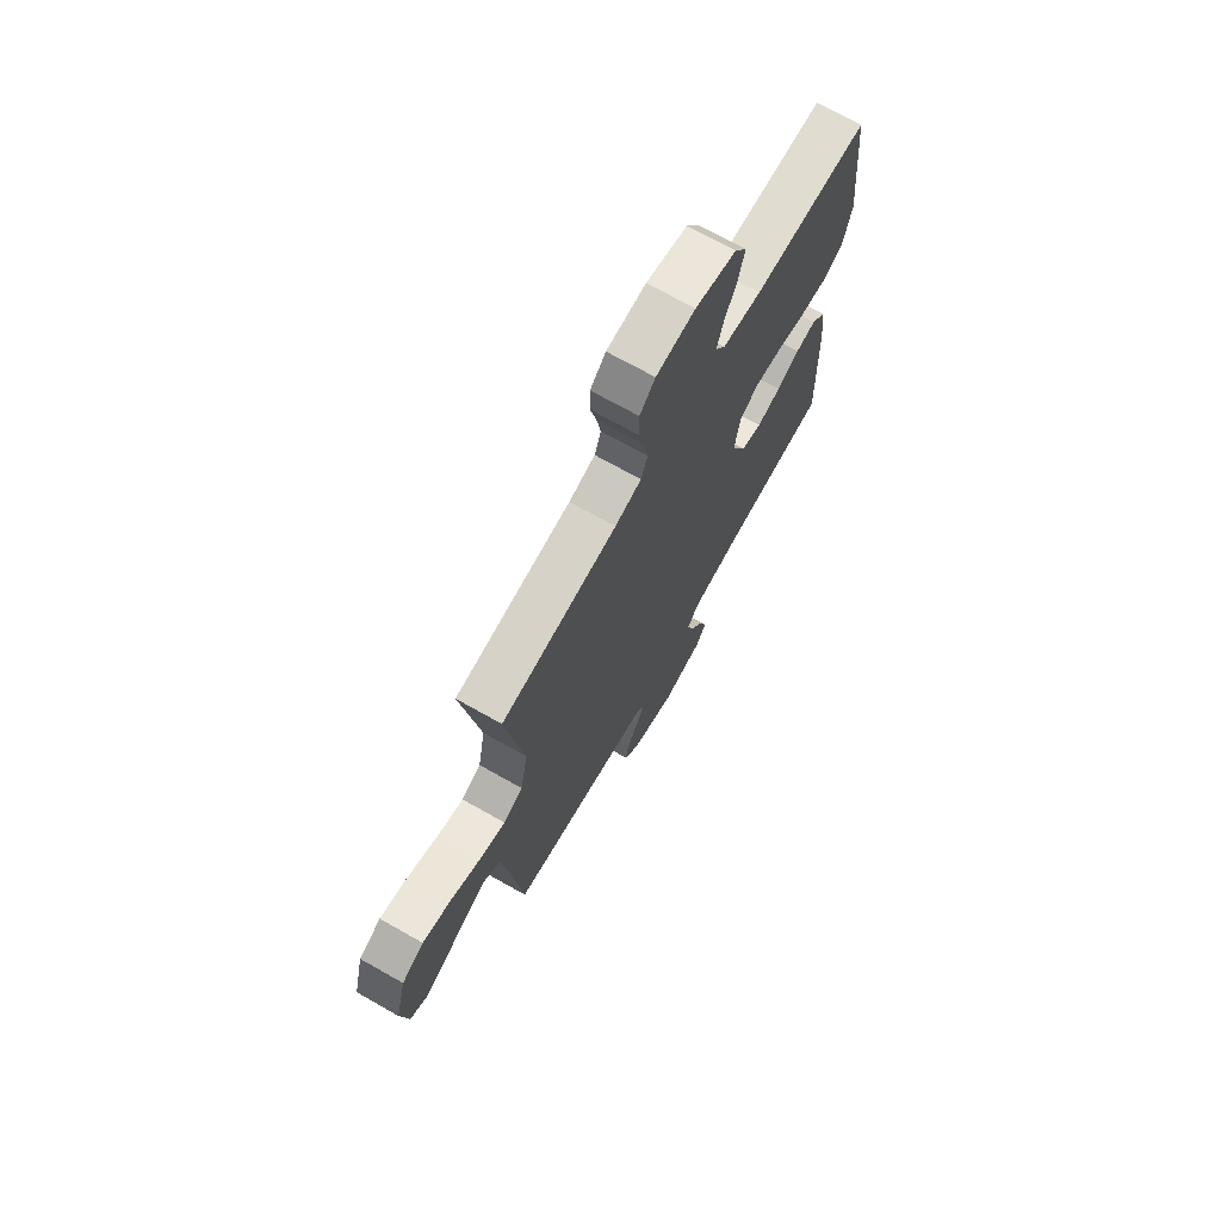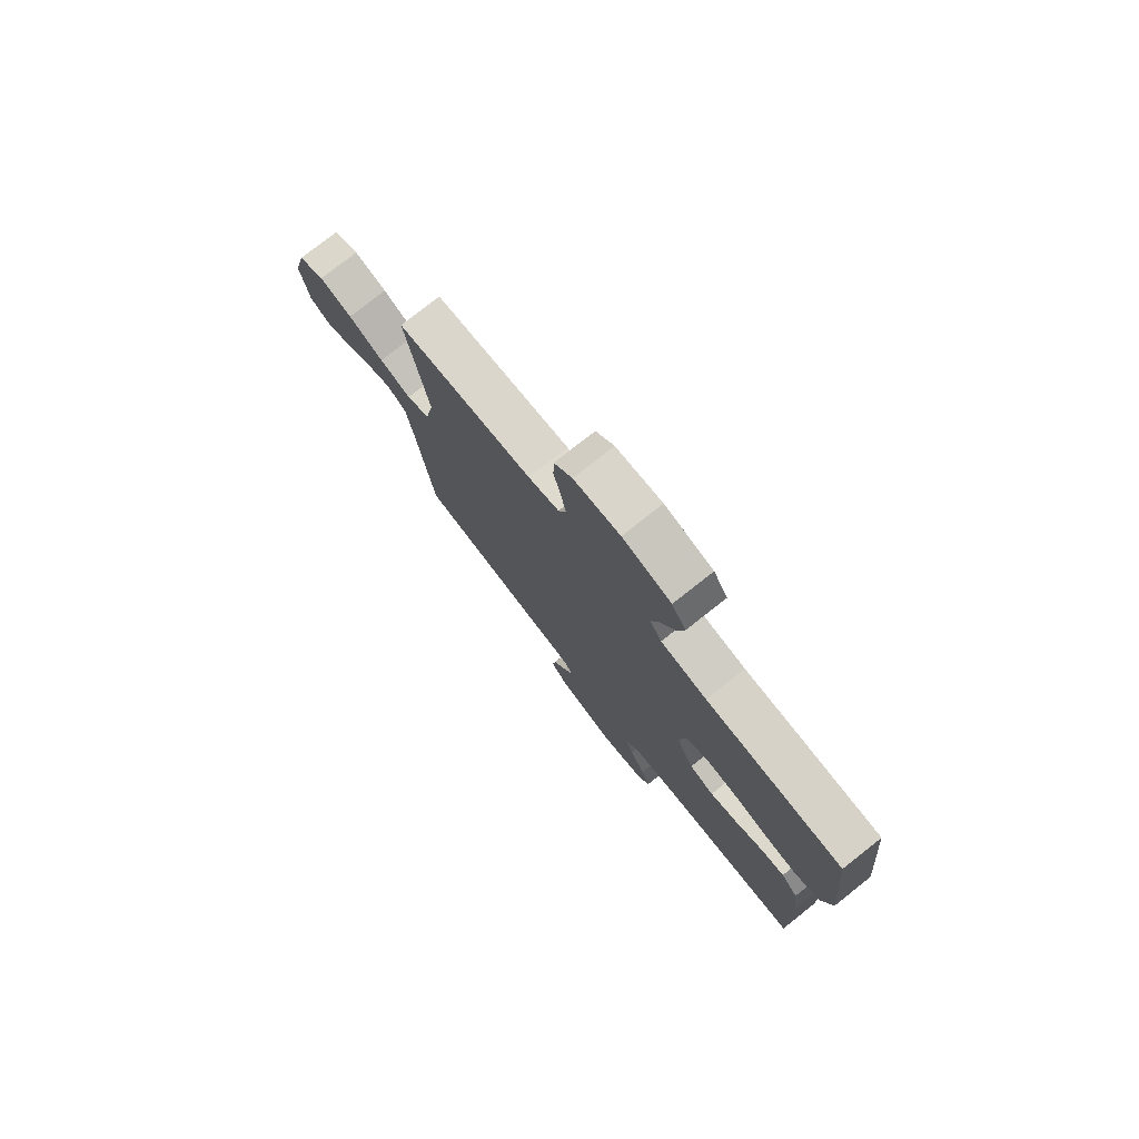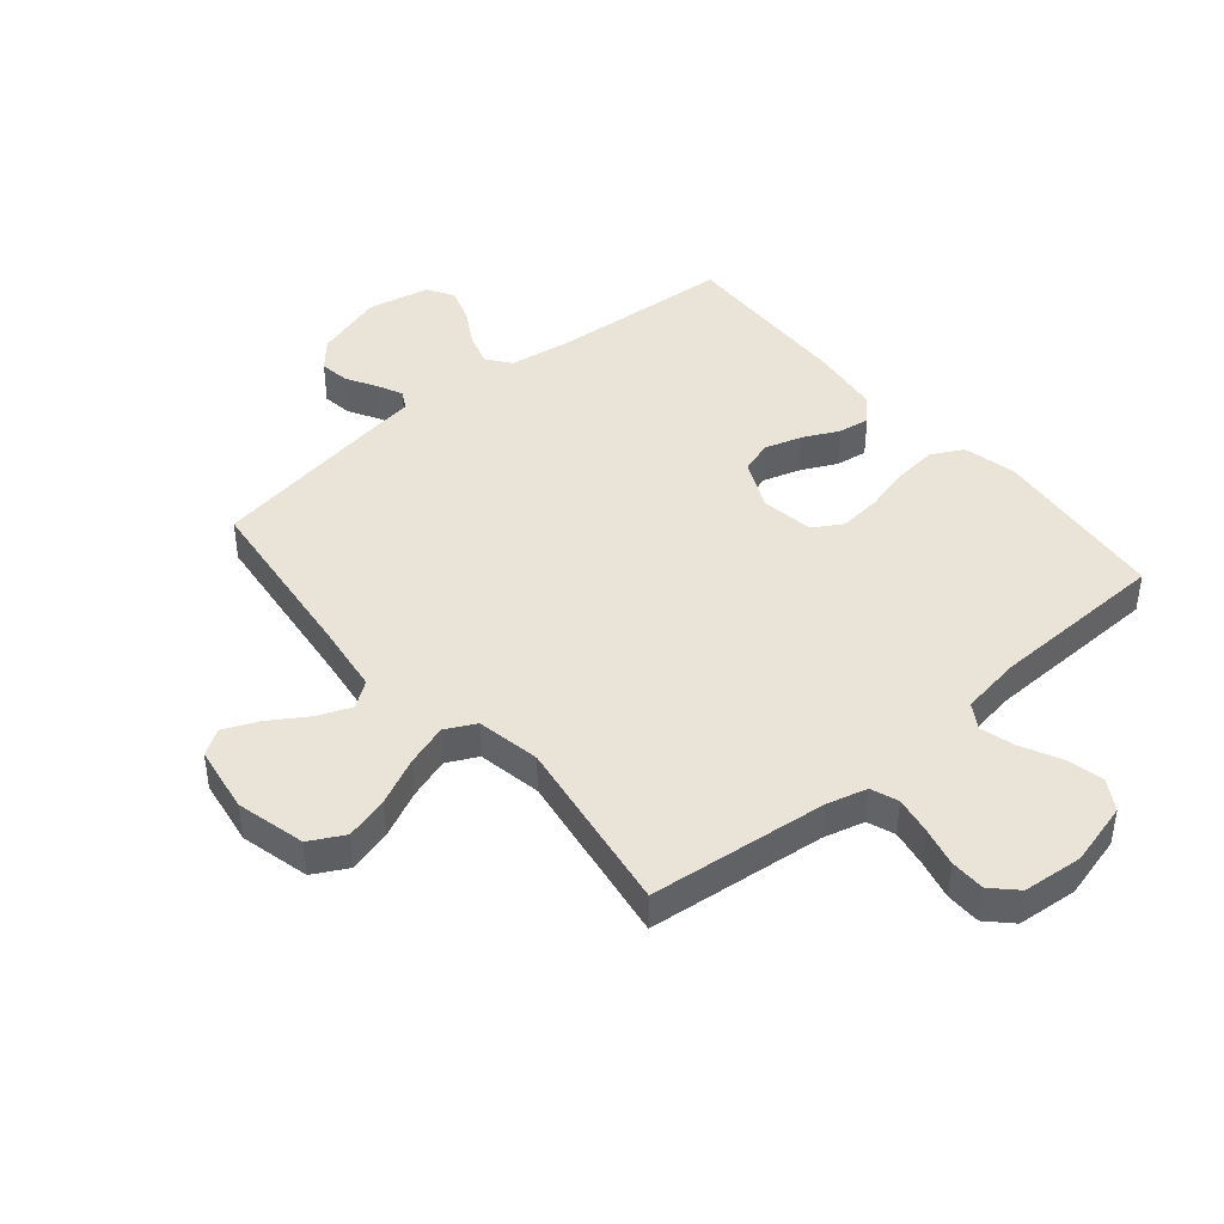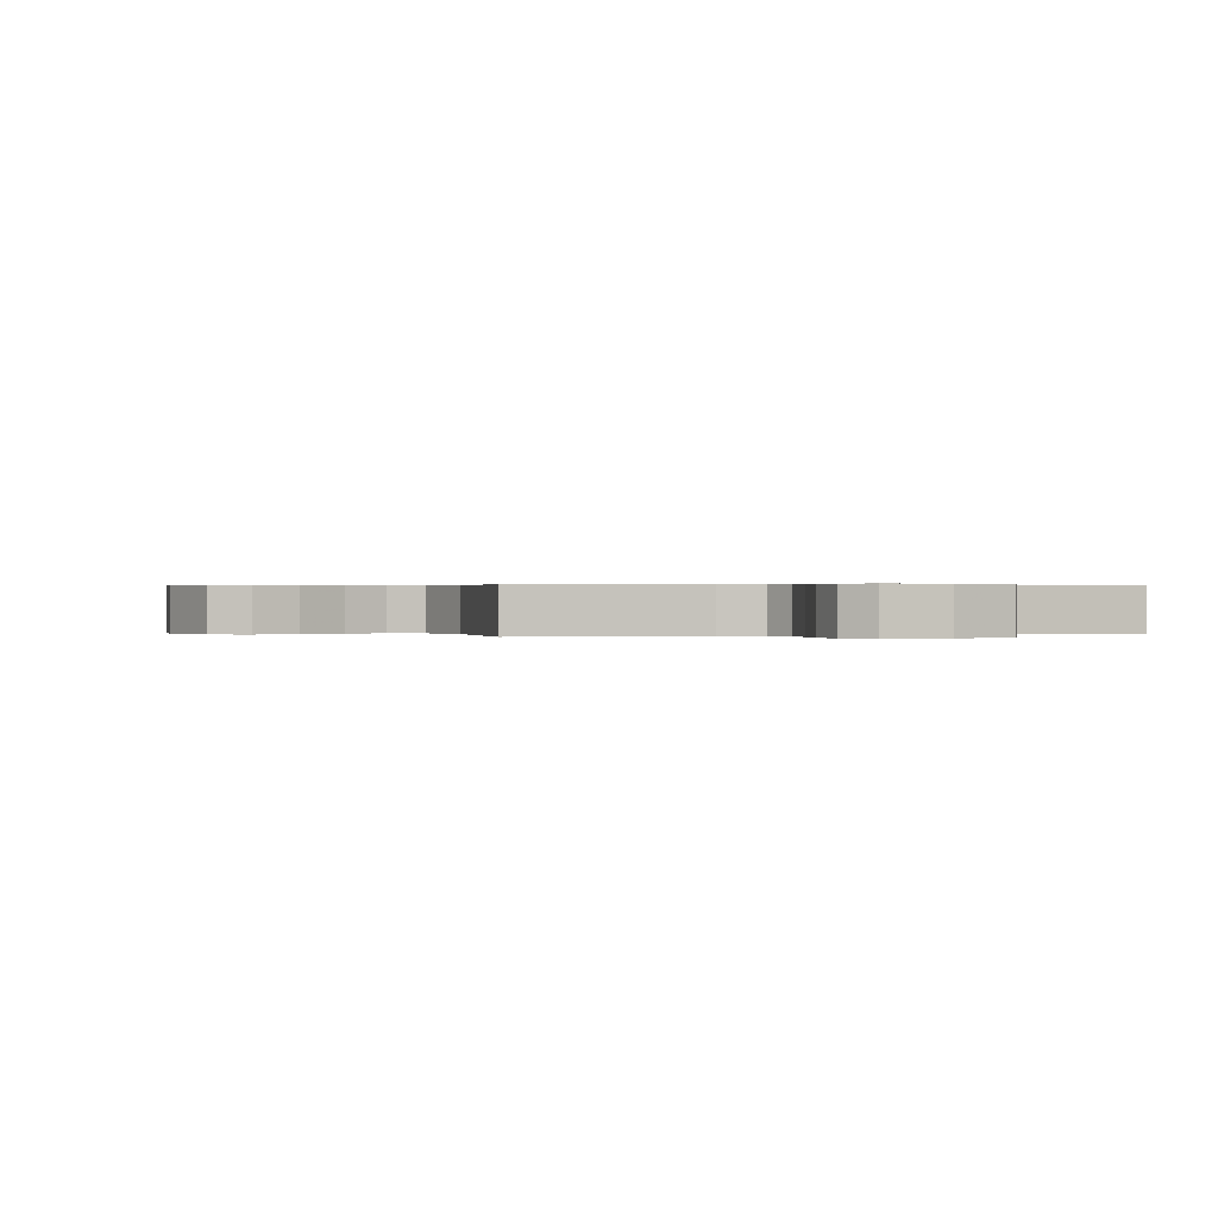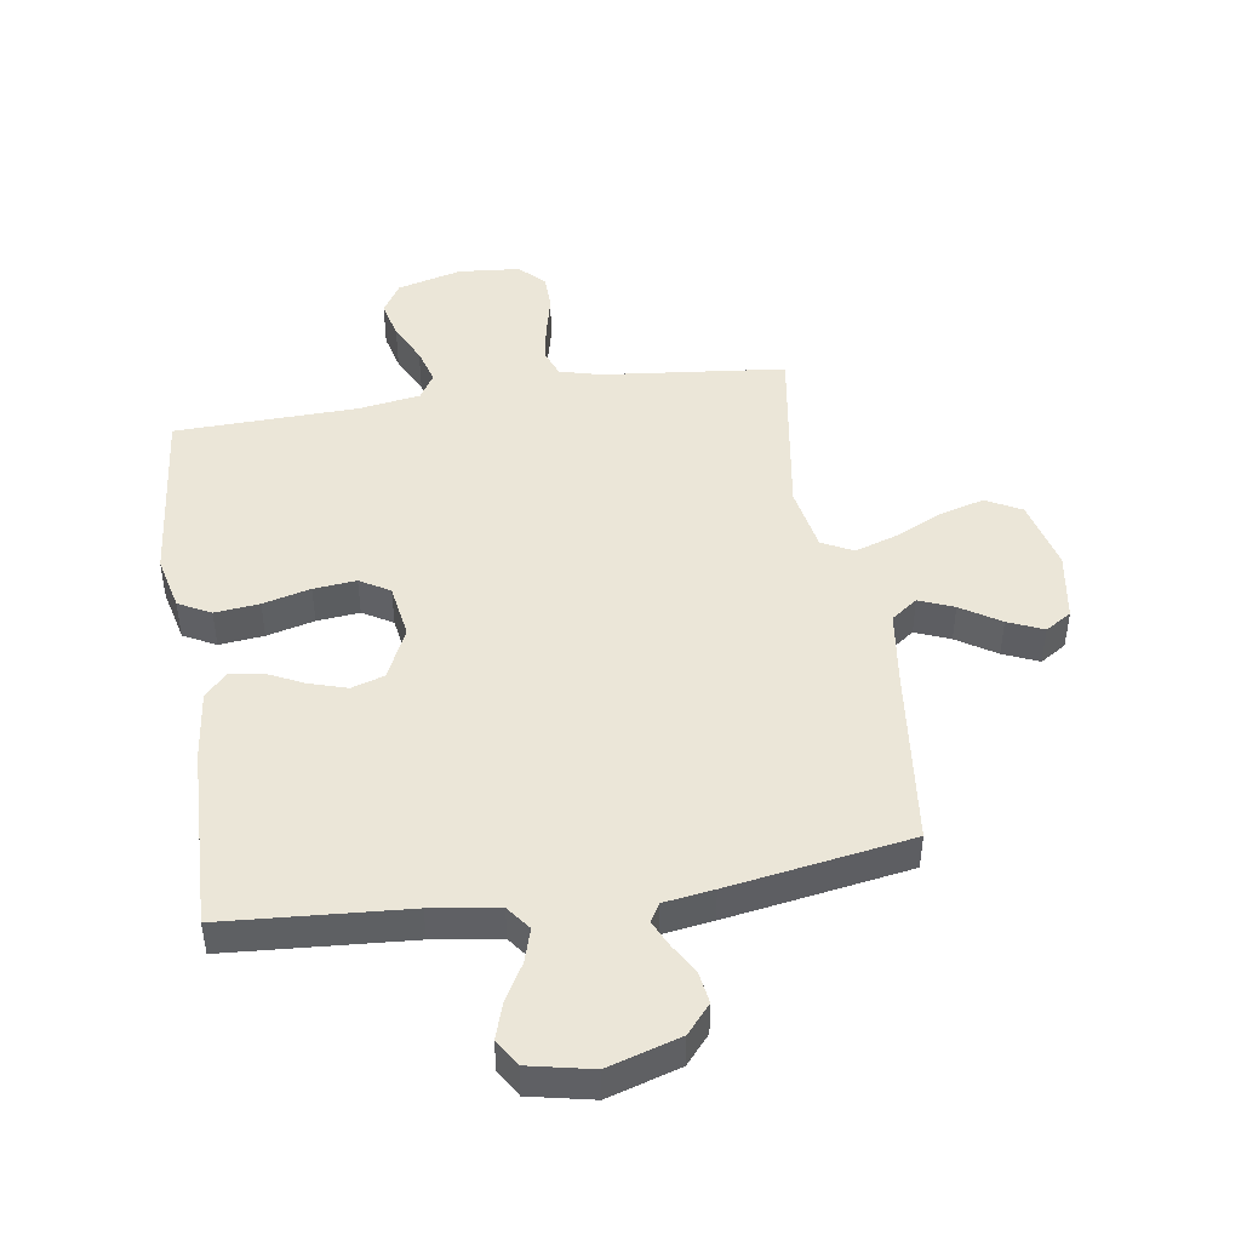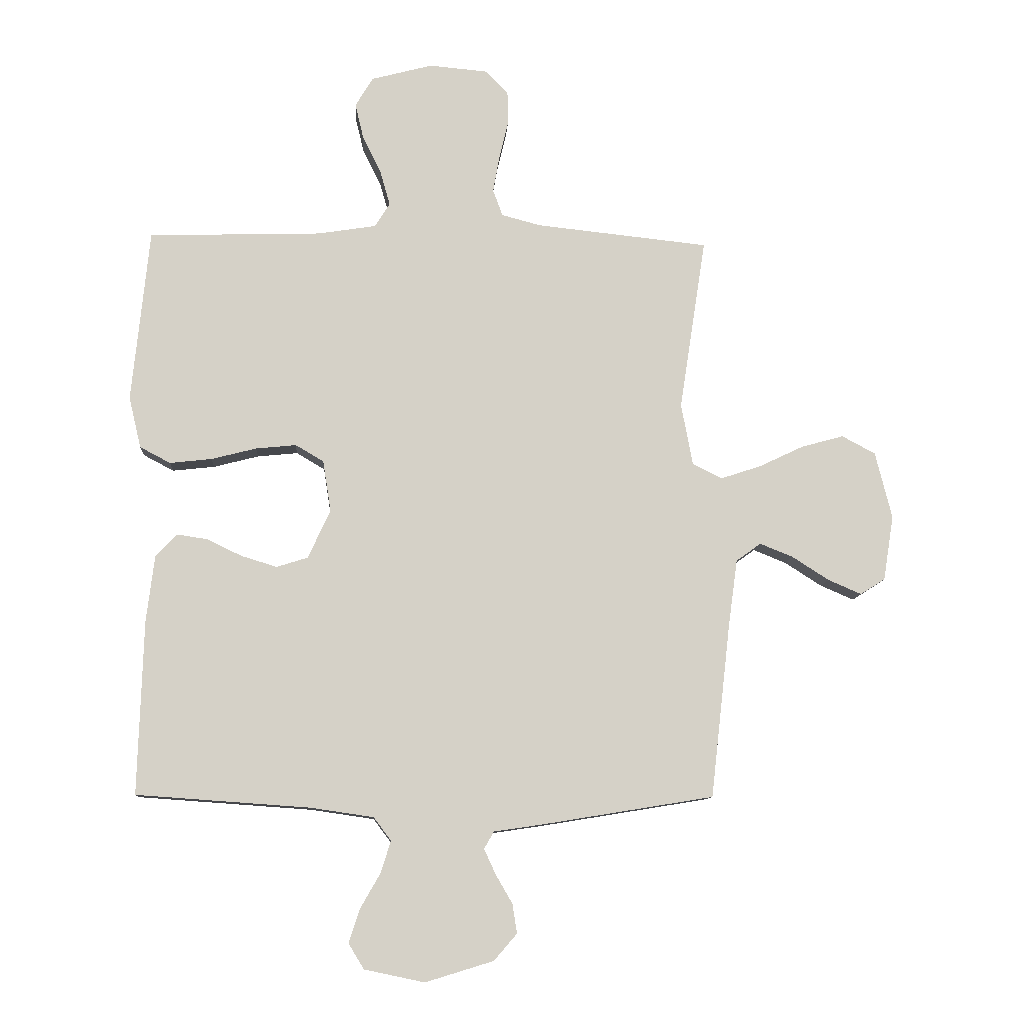
<metadata>
{"format":"obj","ext":"obj","renderer":"f3d","projection":"perspective","resolution":1024,"background":"white","views":[{"elev":71.4,"azim":-60.6,"up":"+Z"},{"elev":77.4,"azim":51.7,"up":"+Z"},{"elev":43.3,"azim":-40.1,"up":"+Y"},{"elev":0.2,"azim":-21.2,"up":"+Y"},{"elev":46.1,"azim":171.3,"up":"+Y"},{"elev":-10.3,"azim":176.5,"up":"+Z"}]}
</metadata>
<code>
v 0.5 0.07 0.5
v 0.53 0.07 0.2
v 0.509 0.07 0.111
v 0.456 0.07 0.083
v 0.383 0.07 0.091
v 0.305 0.07 0.111
v 0.235 0.07 0.118
v 0.186 0.07 0.089
v 0.172 0.07 0
v 0.211 0.07 -0.084
v 0.265 0.07 -0.101
v 0.327 0.07 -0.082
v 0.387 0.07 -0.053
v 0.44 0.07 -0.045
v 0.477 0.07 -0.084
v 0.491 0.07 -0.2
v 0.5 0.07 -0.5
v 0.2 0.07 -0.521
v 0.09 0.07 -0.537
v 0.06 0.07 -0.577
v 0.077 0.07 -0.632
v 0.112 0.07 -0.693
v 0.131 0.07 -0.751
v 0.104 0.07 -0.795
v 0 0.07 -0.817
v -0.118 0.07 -0.781
v -0.158 0.07 -0.735
v -0.15 0.07 -0.684
v -0.121 0.07 -0.634
v -0.101 0.07 -0.591
v -0.118 0.07 -0.561
v -0.2 0.07 -0.549
v -0.5 0.07 -0.5
v -0.534 0.07 -0.2
v -0.55 0.07 -0.082
v -0.593 0.07 -0.051
v -0.65 0.07 -0.074
v -0.714 0.07 -0.115
v -0.772 0.07 -0.14
v -0.815 0.07 -0.113
v -0.833 0.07 0
v -0.804 0.07 0.116
v -0.746 0.07 0.147
v -0.673 0.07 0.127
v -0.595 0.07 0.09
v -0.525 0.07 0.067
v -0.474 0.07 0.093
v -0.454 0.07 0.2
v -0.5 0.07 0.5
v -0.2 0.07 0.532
v -0.132 0.07 0.55
v -0.115 0.07 0.596
v -0.126 0.07 0.658
v -0.142 0.07 0.725
v -0.141 0.07 0.784
v -0.101 0.07 0.824
v 0 0.07 0.833
v 0.106 0.07 0.805
v 0.137 0.07 0.754
v 0.122 0.07 0.691
v 0.09 0.07 0.626
v 0.073 0.07 0.567
v 0.099 0.07 0.525
v 0.2 0.07 0.509
v 0.5 0 0.5
v 0.53 0 0.2
v 0.509 0 0.111
v 0.456 0 0.083
v 0.383 0 0.091
v 0.305 0 0.111
v 0.235 0 0.118
v 0.186 0 0.089
v 0.172 0 0
v 0.211 0 -0.084
v 0.265 0 -0.101
v 0.327 0 -0.082
v 0.387 0 -0.053
v 0.44 0 -0.045
v 0.477 0 -0.084
v 0.491 0 -0.2
v 0.5 0 -0.5
v 0.2 0 -0.521
v 0.09 0 -0.537
v 0.06 0 -0.577
v 0.077 0 -0.632
v 0.112 0 -0.693
v 0.131 0 -0.751
v 0.104 0 -0.795
v 0 0 -0.817
v -0.118 0 -0.781
v -0.158 0 -0.735
v -0.15 0 -0.684
v -0.121 0 -0.634
v -0.101 0 -0.591
v -0.118 0 -0.561
v -0.2 0 -0.549
v -0.5 0 -0.5
v -0.534 0 -0.2
v -0.55 0 -0.082
v -0.593 0 -0.051
v -0.65 0 -0.074
v -0.714 0 -0.115
v -0.772 0 -0.14
v -0.815 0 -0.113
v -0.833 0 0
v -0.804 0 0.116
v -0.746 0 0.147
v -0.673 0 0.127
v -0.595 0 0.09
v -0.525 0 0.067
v -0.474 0 0.093
v -0.454 0 0.2
v -0.5 0 0.5
v -0.2 0 0.532
v -0.132 0 0.55
v -0.115 0 0.596
v -0.126 0 0.658
v -0.142 0 0.725
v -0.141 0 0.784
v -0.101 0 0.824
v 0 0 0.833
v 0.106 0 0.805
v 0.137 0 0.754
v 0.122 0 0.691
v 0.09 0 0.626
v 0.073 0 0.567
v 0.099 0 0.525
v 0.2 0 0.509
f 58 59 60 61
f 58 61 62
f 57 58 62
f 56 57 62
f 53 54 55 56
f 52 53 56 62
f 51 52 62 63
f 48 49 50
f 47 48 50 51
f 42 43 44 45
f 42 45 46
f 41 42 46
f 40 41 46
f 37 38 39 40
f 36 37 40 46
f 35 36 46 47
f 31 32 33 34
f 31 34 35 47
f 26 27 28 29
f 26 29 30
f 25 26 30
f 24 25 30
f 21 22 23 24
f 20 21 24 30
f 19 20 30 31
f 15 16 17 18
f 12 13 14 15
f 11 12 15 18
f 10 11 18 19
f 3 4 5 6
f 3 6 7
f 64 1 2 3
f 64 3 7
f 63 64 7 8
f 51 63 8 9
f 19 31 47 51
f 9 10 19 51
f 125 124 123 122
f 126 125 122
f 126 122 121
f 126 121 120
f 120 119 118 117
f 126 120 117 116
f 127 126 116 115
f 114 113 112
f 115 114 112 111
f 109 108 107 106
f 110 109 106
f 110 106 105
f 110 105 104
f 104 103 102 101
f 110 104 101 100
f 111 110 100 99
f 98 97 96 95
f 111 99 98 95
f 93 92 91 90
f 94 93 90
f 94 90 89
f 94 89 88
f 88 87 86 85
f 94 88 85 84
f 95 94 84 83
f 82 81 80 79
f 79 78 77 76
f 82 79 76 75
f 83 82 75 74
f 70 69 68 67
f 71 70 67
f 67 66 65 128
f 71 67 128
f 72 71 128 127
f 73 72 127 115
f 115 111 95 83
f 115 83 74 73
f 1 65 66 2
f 2 66 67 3
f 3 67 68 4
f 4 68 69 5
f 5 69 70 6
f 6 70 71 7
f 7 71 72 8
f 8 72 73 9
f 9 73 74 10
f 10 74 75 11
f 11 75 76 12
f 12 76 77 13
f 13 77 78 14
f 14 78 79 15
f 15 79 80 16
f 16 80 81 17
f 17 81 82 18
f 18 82 83 19
f 19 83 84 20
f 20 84 85 21
f 21 85 86 22
f 22 86 87 23
f 23 87 88 24
f 24 88 89 25
f 25 89 90 26
f 26 90 91 27
f 27 91 92 28
f 28 92 93 29
f 29 93 94 30
f 30 94 95 31
f 31 95 96 32
f 32 96 97 33
f 33 97 98 34
f 34 98 99 35
f 35 99 100 36
f 36 100 101 37
f 37 101 102 38
f 38 102 103 39
f 39 103 104 40
f 40 104 105 41
f 41 105 106 42
f 42 106 107 43
f 43 107 108 44
f 44 108 109 45
f 45 109 110 46
f 46 110 111 47
f 47 111 112 48
f 48 112 113 49
f 49 113 114 50
f 50 114 115 51
f 51 115 116 52
f 52 116 117 53
f 53 117 118 54
f 54 118 119 55
f 55 119 120 56
f 56 120 121 57
f 57 121 122 58
f 58 122 123 59
f 59 123 124 60
f 60 124 125 61
f 61 125 126 62
f 62 126 127 63
f 63 127 128 64
f 64 128 65 1

</code>
